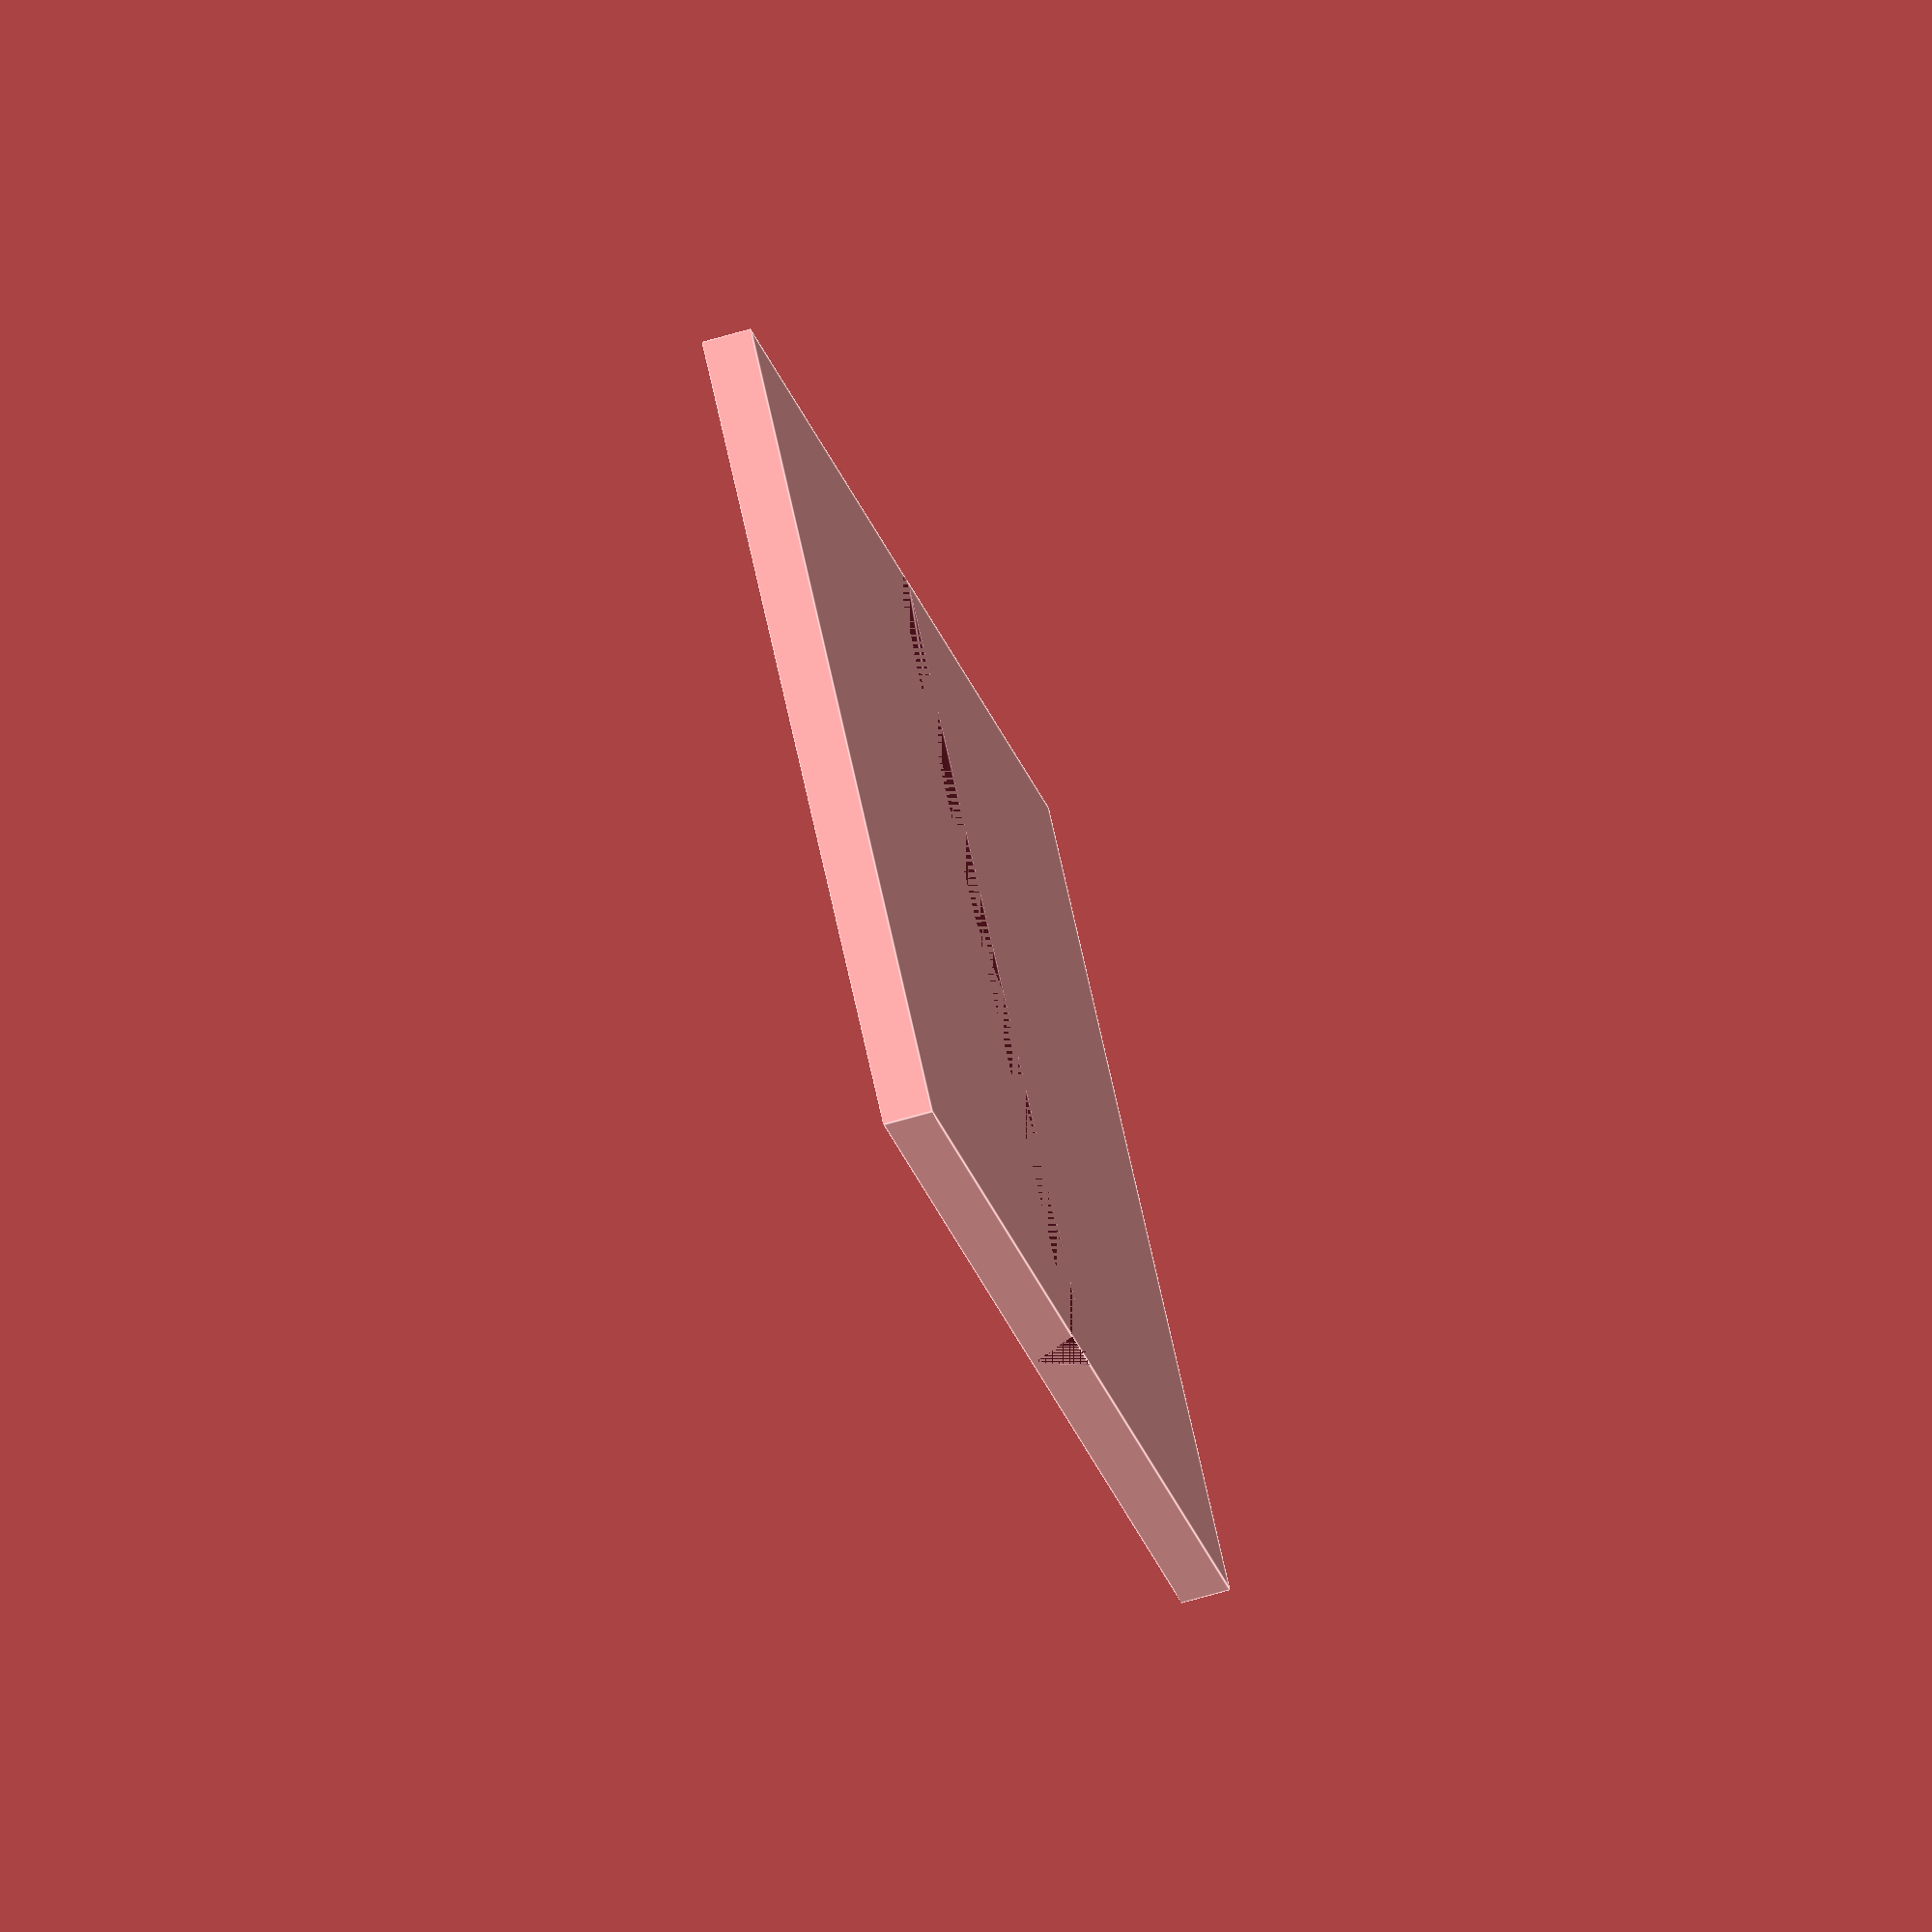
<openscad>

wall_thickness = 3;

part_size = [100,50];

first_layer = .3;

difference() {
    translate([-part_size.x/2,0,0])
    cube([part_size.x, part_size.y, wall_thickness]);

    translate([0,part_size.y,0])
    rotate([90,0,0])
    linear_extrude(height=part_size.y)
    polygon([
        [-first_layer,first_layer],
        [first_layer,first_layer],
        [wall_thickness, wall_thickness],
        [-wall_thickness, wall_thickness]
    ]);
}

</openscad>
<views>
elev=68.4 azim=309.4 roll=286.1 proj=o view=edges
</views>
